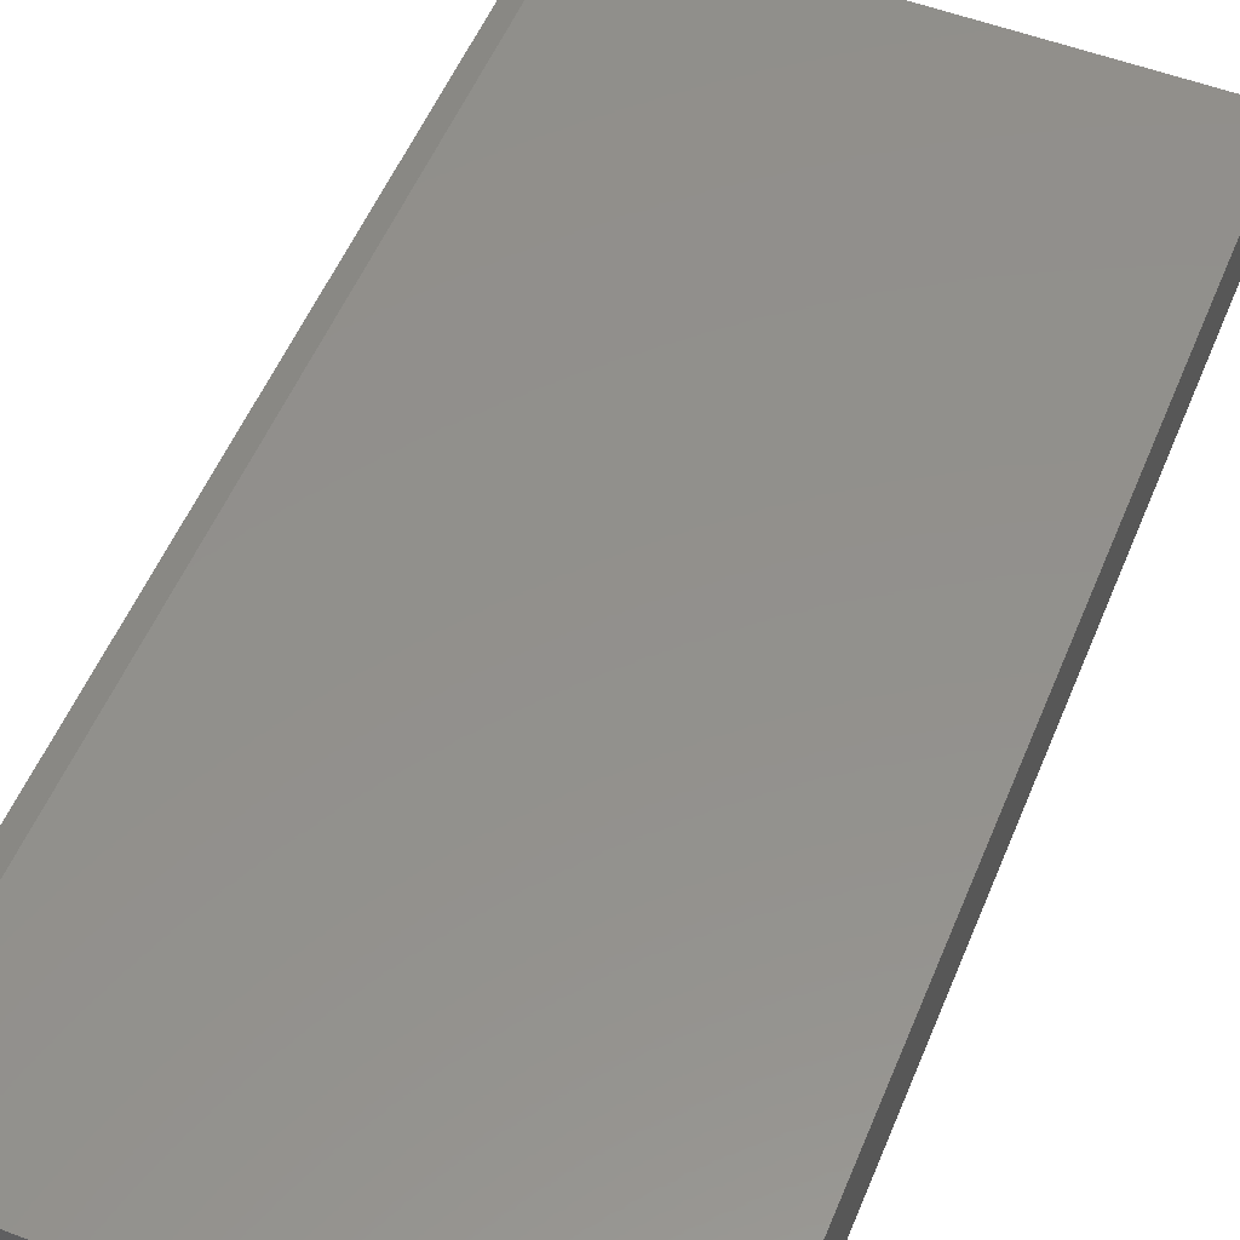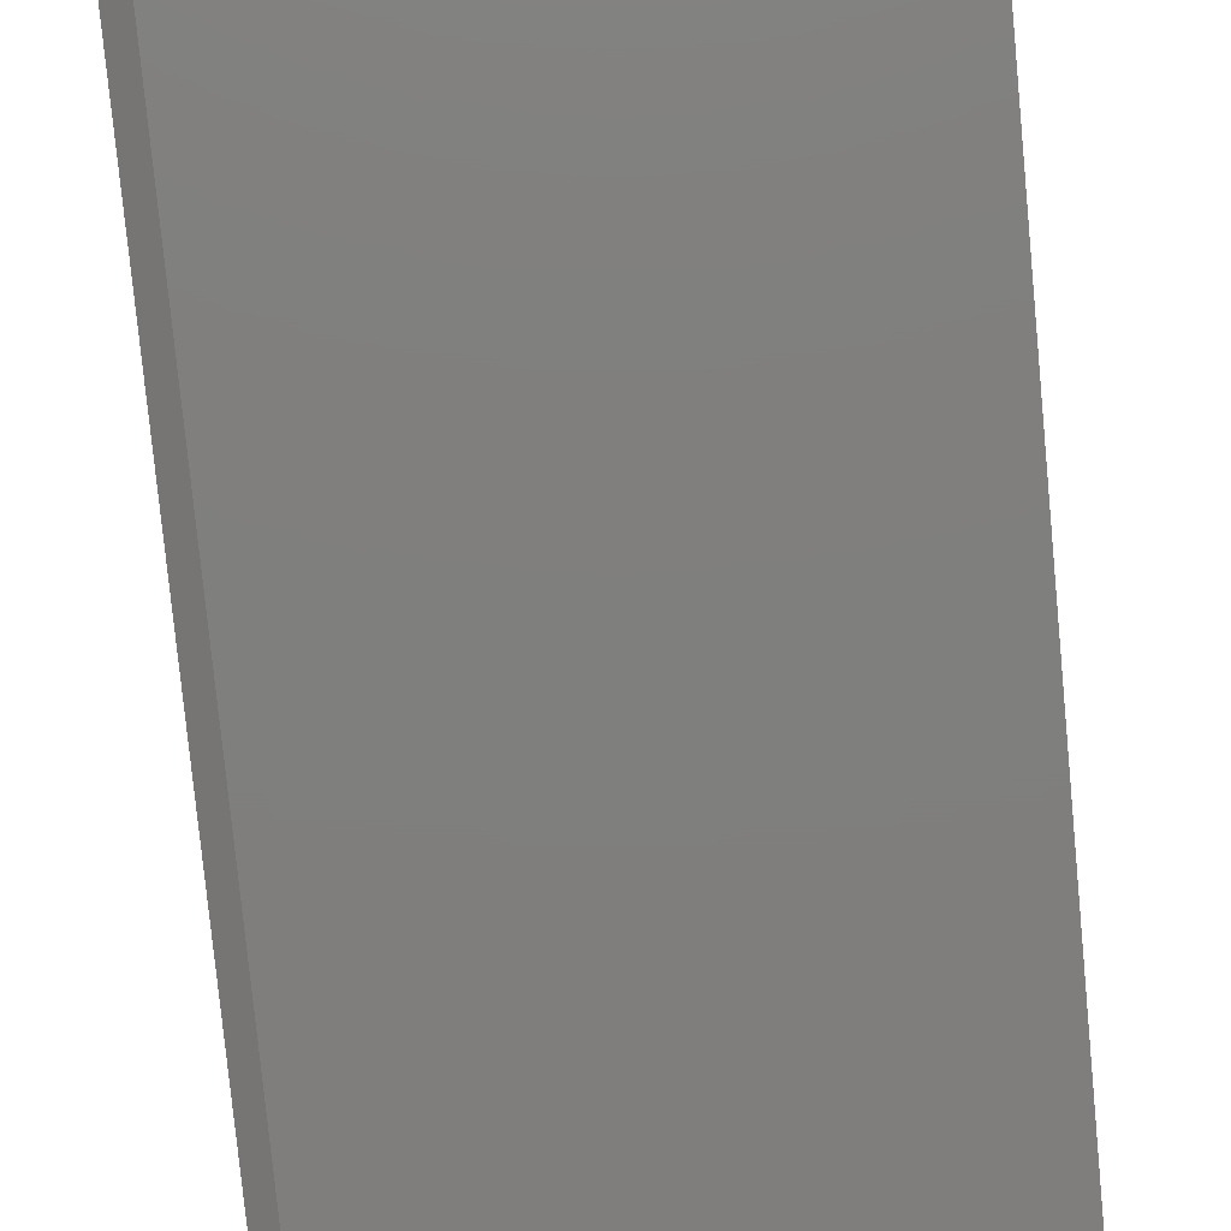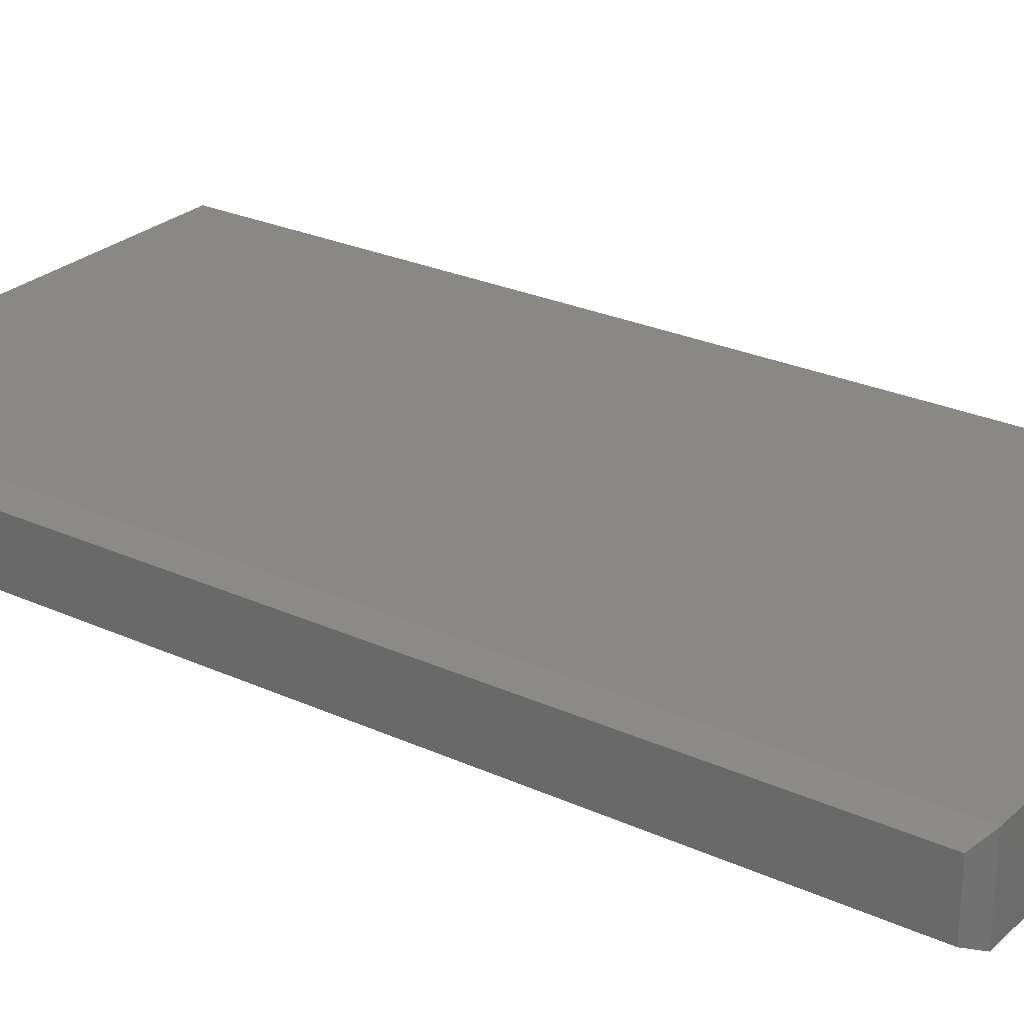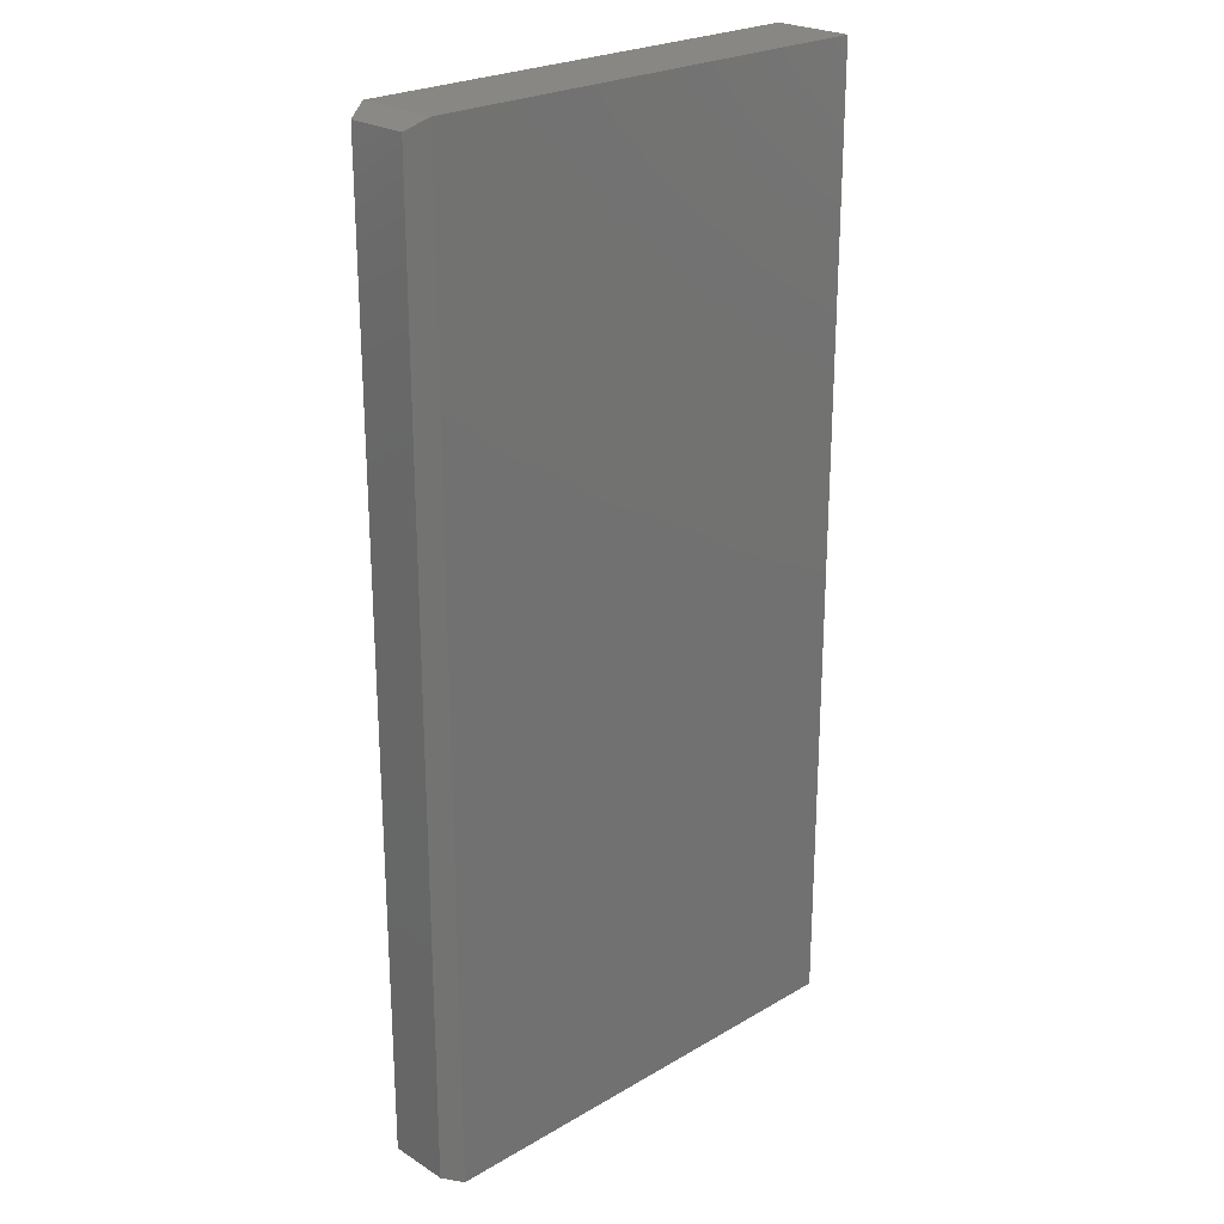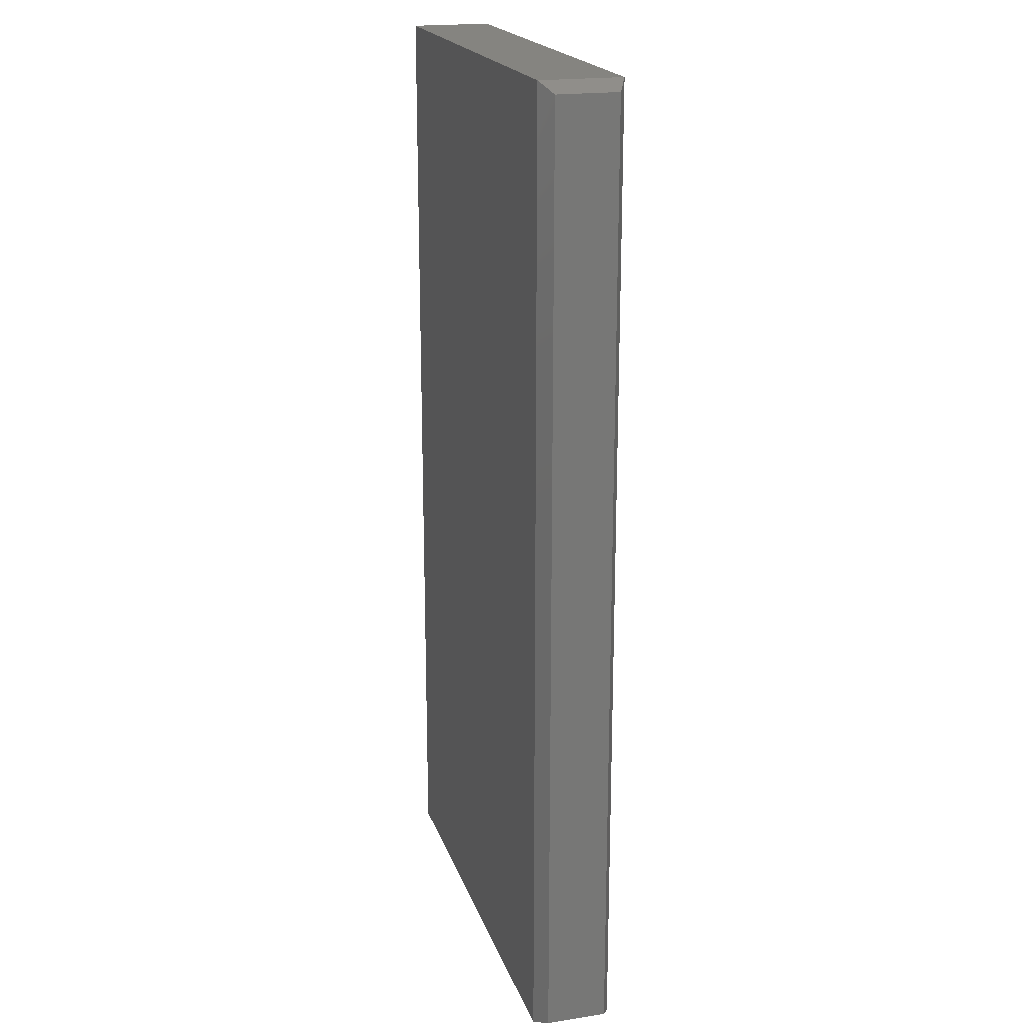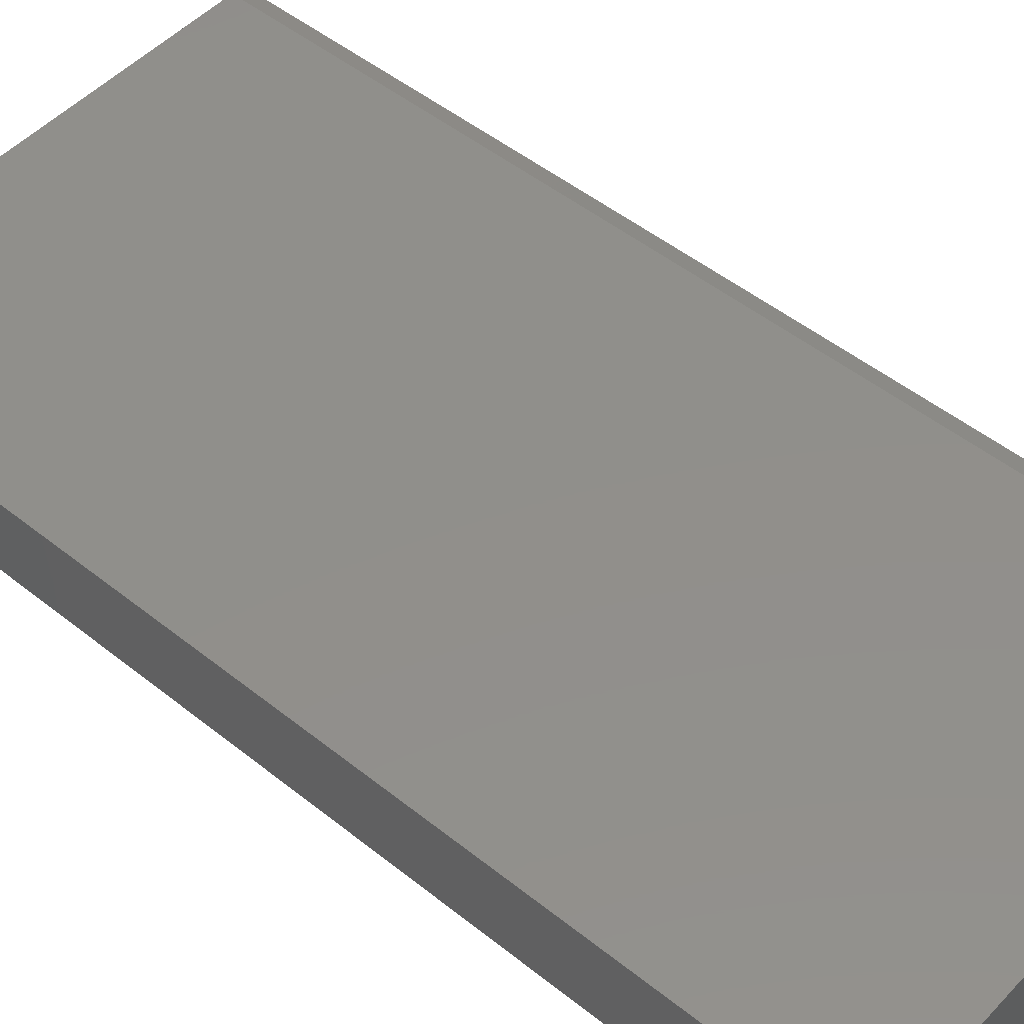
<metadata>
{"format":"stl","ext":"stl","renderer":"f3d","projection":"perspective","resolution":1024,"background":"white","views":[{"elev":53.6,"azim":-157.9,"up":"+Y"},{"elev":-78.9,"azim":-174.5,"up":"+Y"},{"elev":26.3,"azim":125.6,"up":"+Y"},{"elev":24.2,"azim":136.0,"up":"+Z"},{"elev":19.8,"azim":74.2,"up":"+Z"},{"elev":49.9,"azim":-48.7,"up":"+Y"}]}
</metadata>
<code>
# stl→obj: 12 verts, 20 faces
v -0.375 -0.125 -0.75
v 0.3516 -0.125 -0.75
v -0.375 -0.125 0.75
v 0.3516 -0.125 0.75
v -0.375 0 -0.75
v -0.375 1.665e-16 0.75
v 0.3516 4.034e-17 -0.75
v 0.3516 2.069e-16 0.75
v 0.3829 -0.1094 -0.7344
v 0.3829 -0.01562 -0.7344
v 0.3829 -0.1094 0.7344
v 0.3829 -0.01562 0.7344
f 1 2 3
f 3 2 4
f 5 6 7
f 7 6 8
f 4 8 3
f 3 8 6
f 9 10 11
f 11 10 12
f 1 5 2
f 2 5 7
f 2 7 9
f 9 7 10
f 8 12 7
f 7 12 10
f 8 4 12
f 12 4 11
f 4 2 11
f 11 2 9
f 3 6 1
f 1 6 5

</code>
